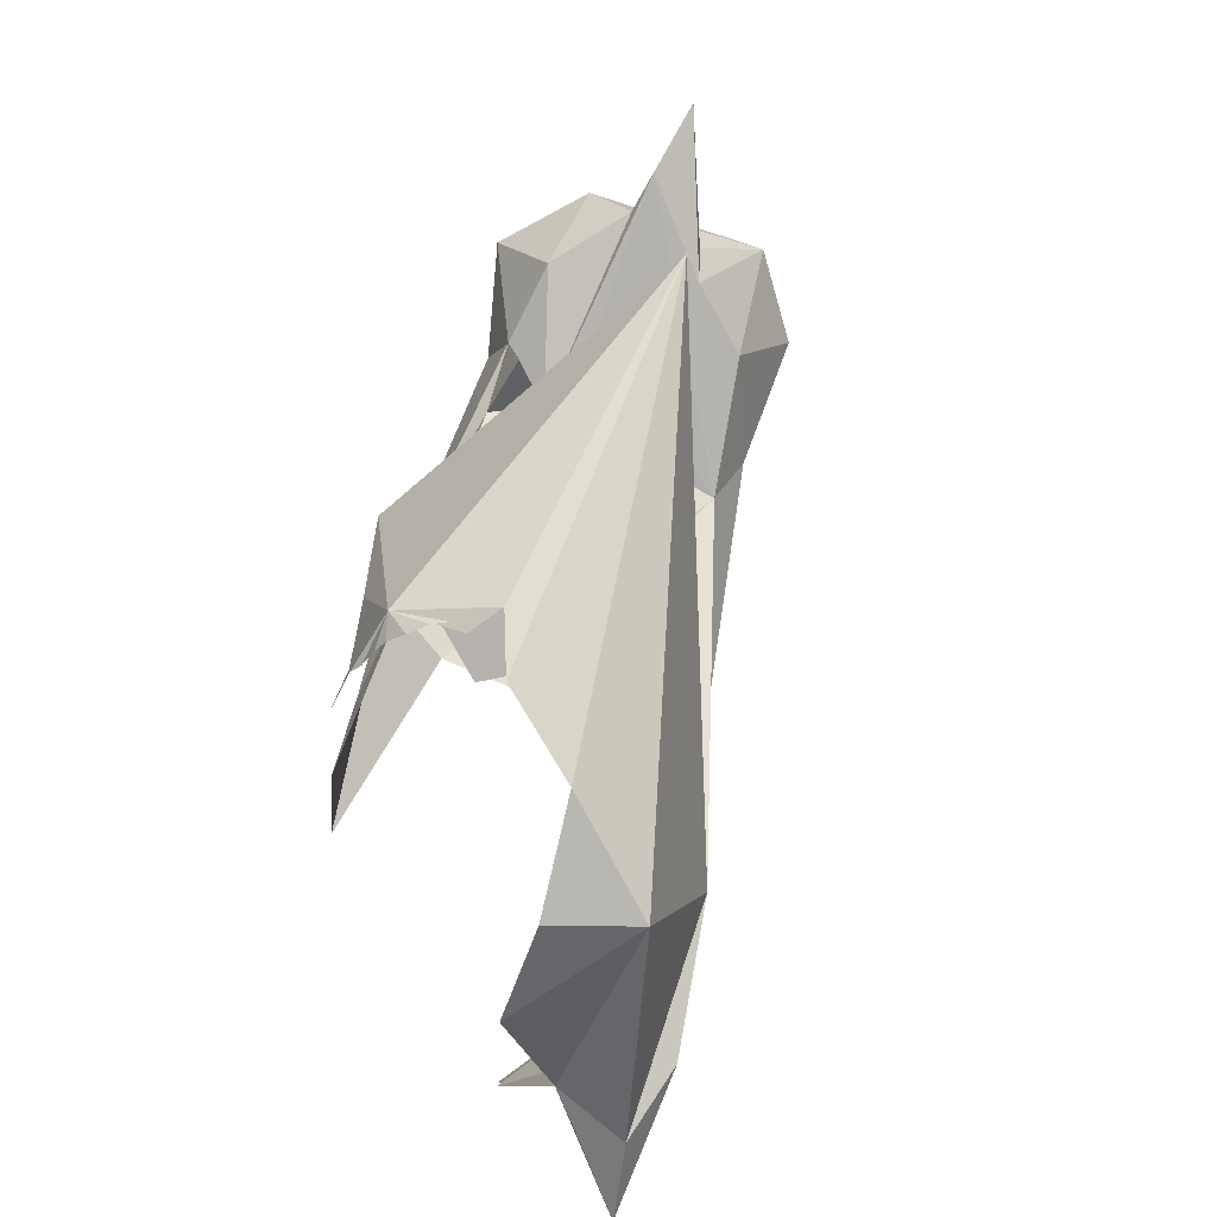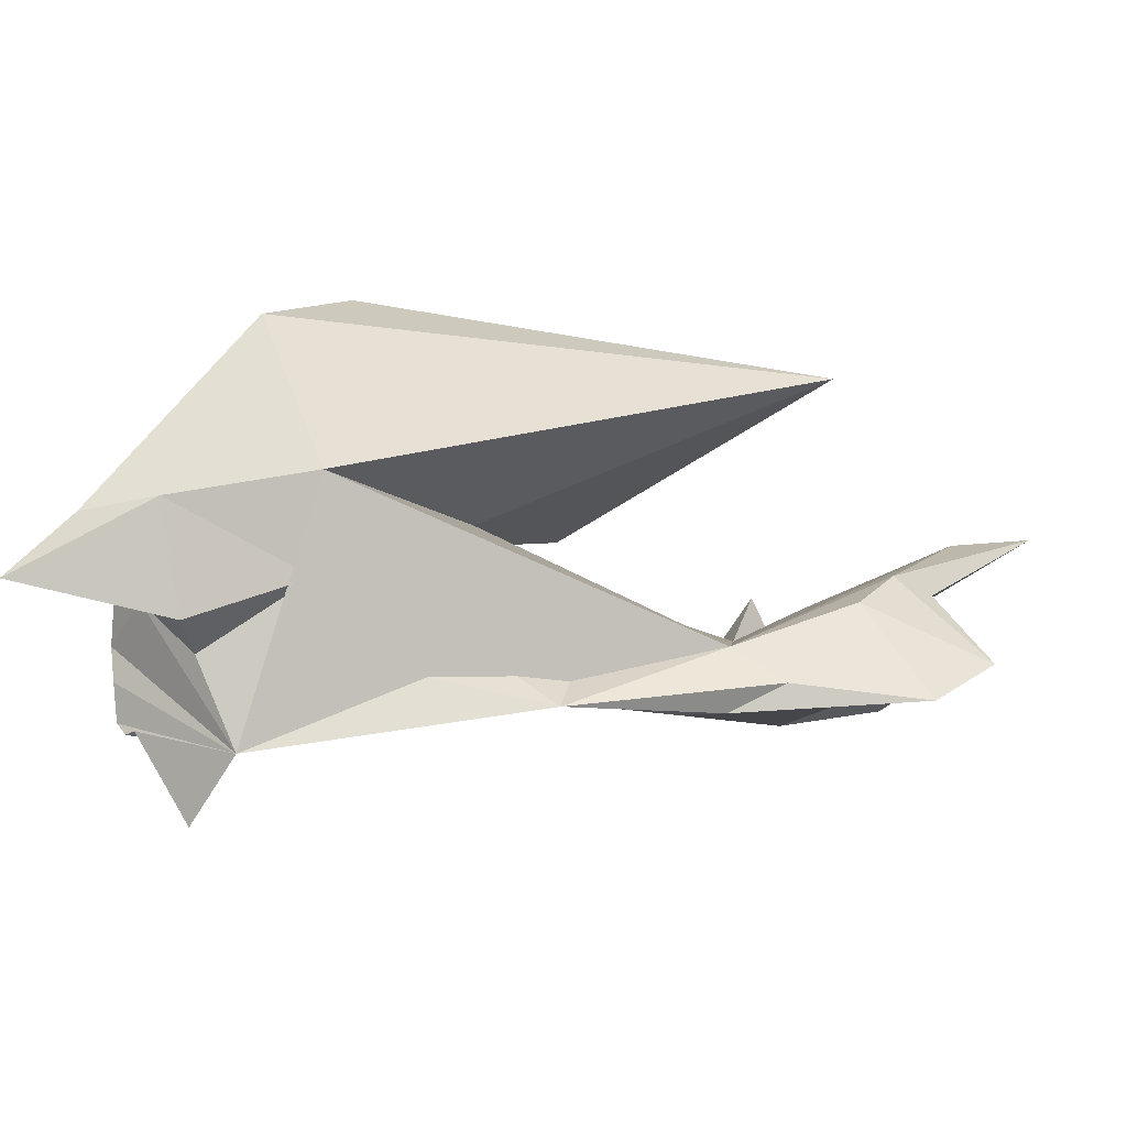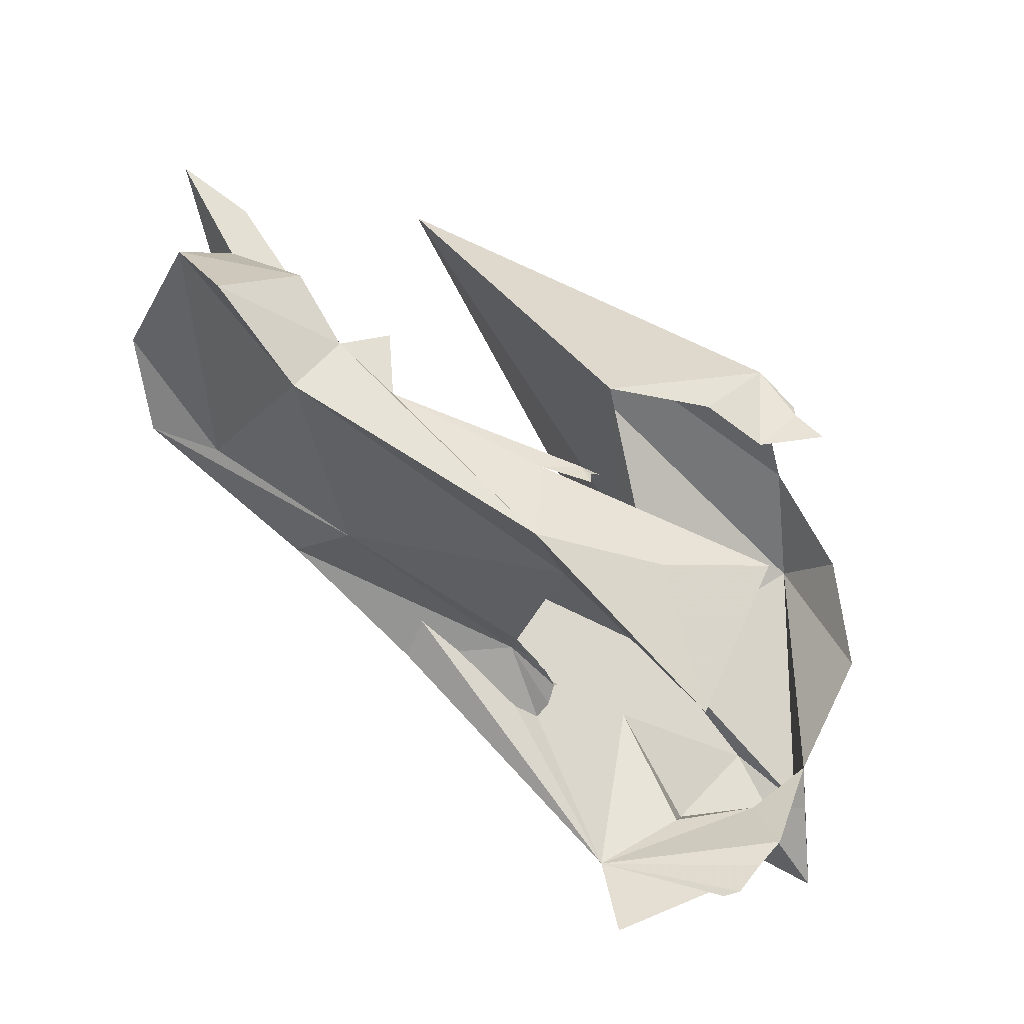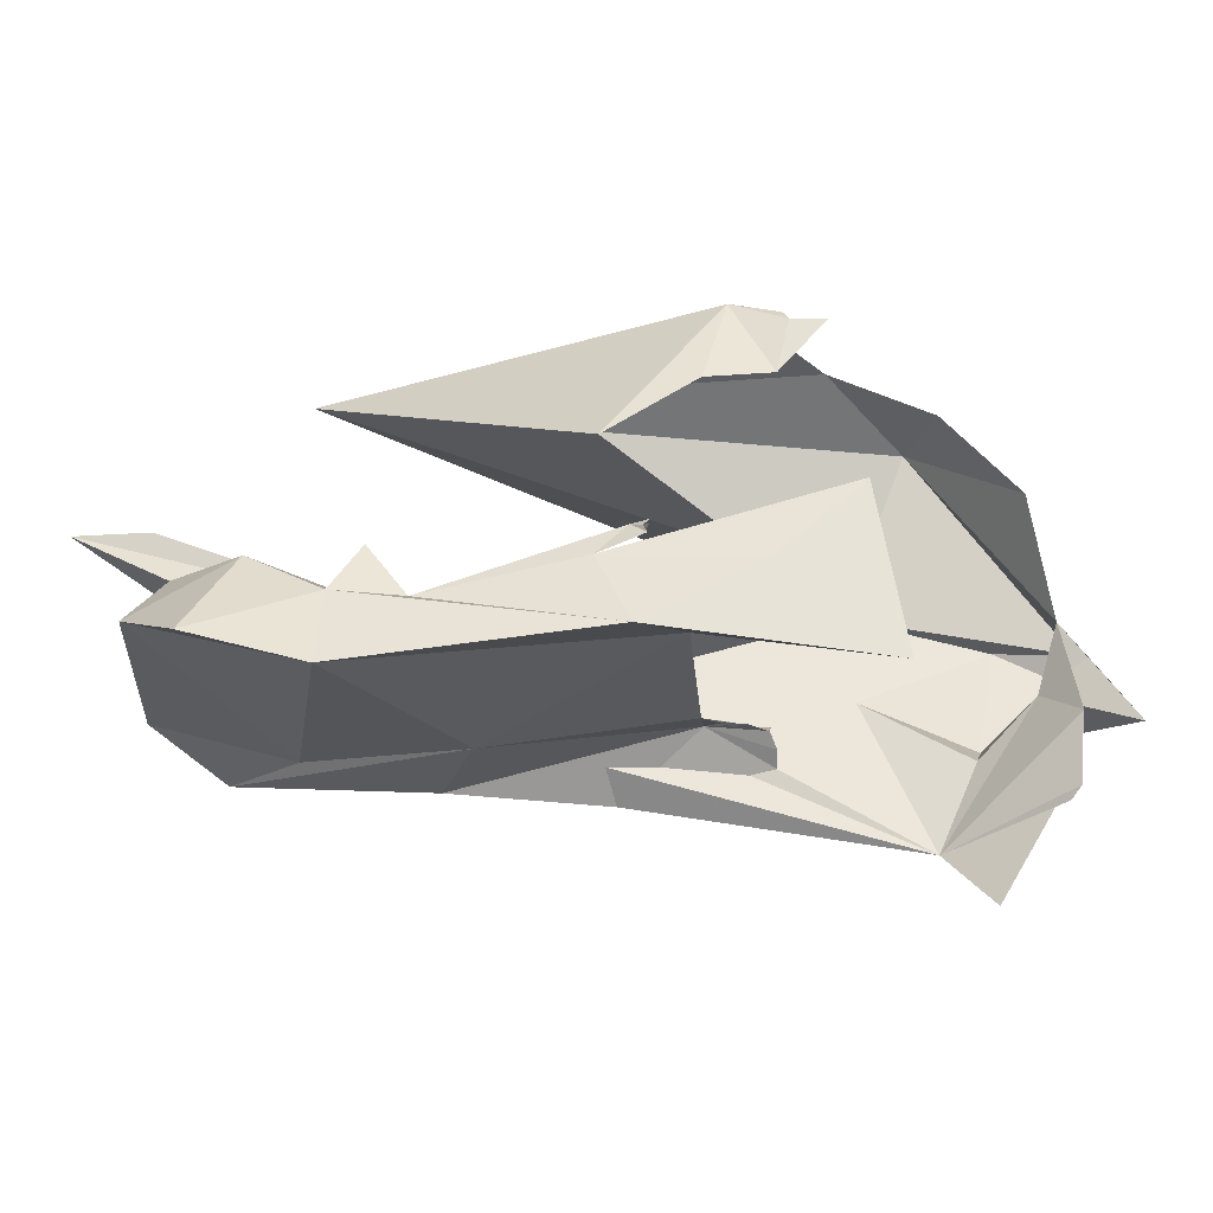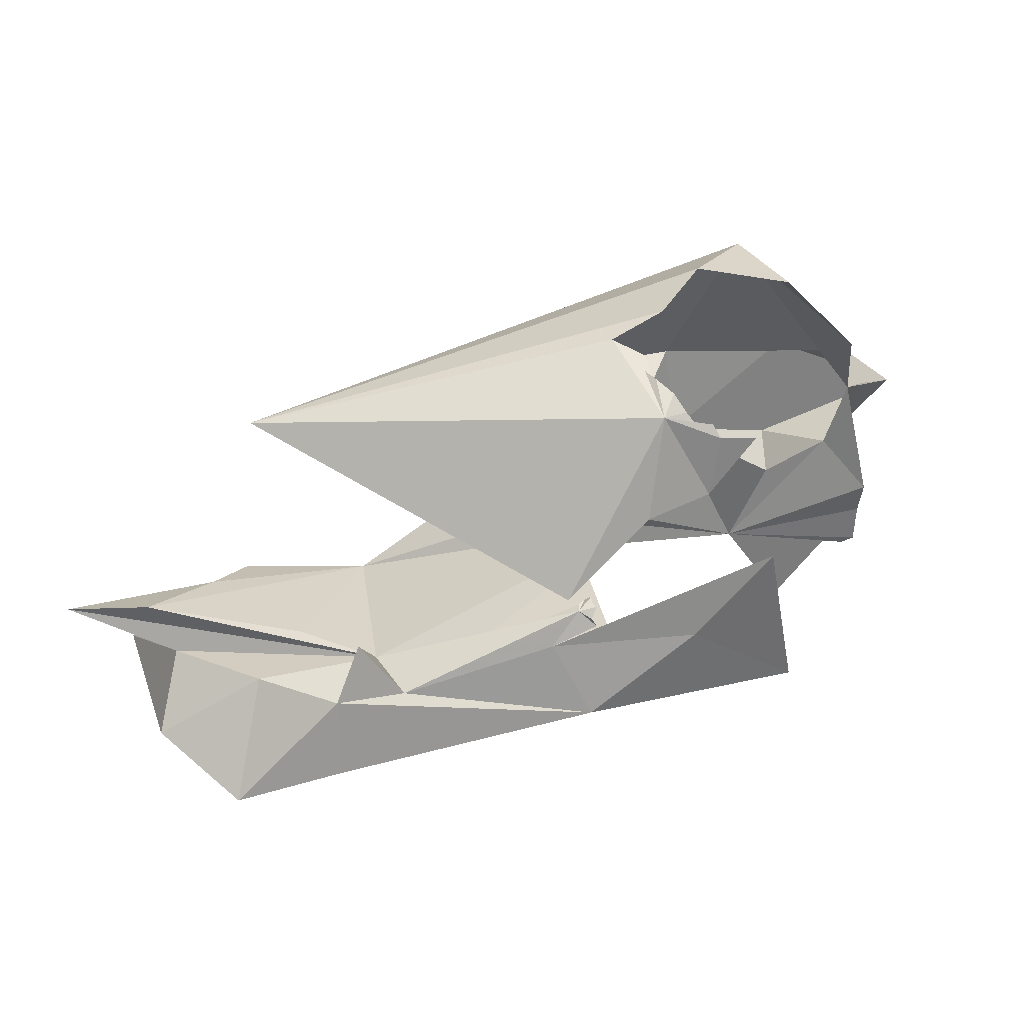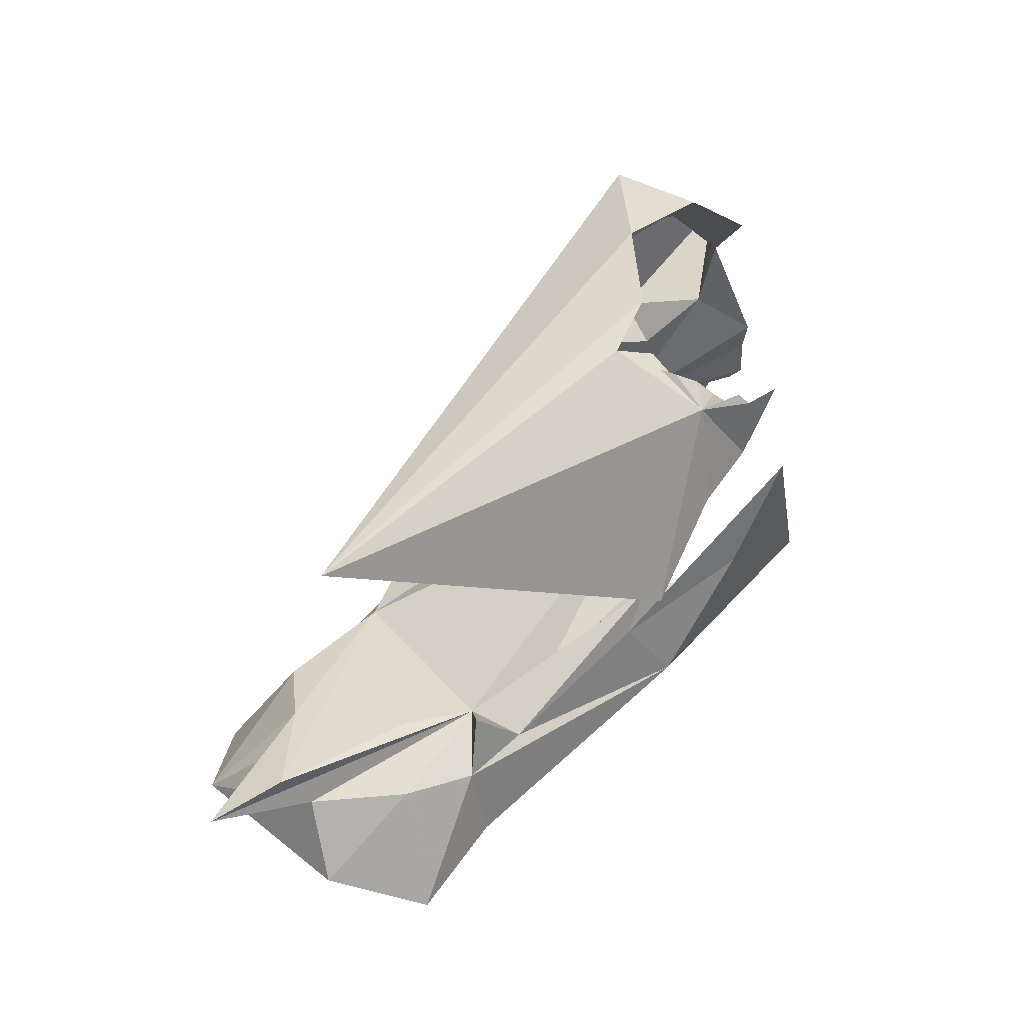
<metadata>
{"format":"obj","ext":"obj","renderer":"f3d","projection":"perspective","resolution":1024,"background":"white","views":[{"elev":75.9,"azim":127.1,"up":"+Y"},{"elev":-11.7,"azim":-163.2,"up":"+Y"},{"elev":59.2,"azim":33.7,"up":"+Z"},{"elev":-22.7,"azim":20.6,"up":"+Y"},{"elev":41.4,"azim":3.8,"up":"+Y"},{"elev":56.1,"azim":-25.6,"up":"+Y"}]}
</metadata>
<code>
v -3.694 6.388 -0.958
v -3.28 6.312 -0.976
v -3.372 6.329 -0.8656
v -3.298 6.272 -1.227
v -3.336 6.183 -1.331
v -5.735 6.917 1.366
v -5.001 6.649 0.8436
v -6.343 6.932 1.148
v -4.308 5.955 -1.045
v -3.316 6.379 -1.098
v -3.285 6.356 -1.047
v -6.51 7.296 1.105
v -7.041 7.319 1.186
v -3.531 6.367 -0.8784
v -3.609 6.327 -0.6524
v -6.427 6.862 0.6581
v -3.753 6.834 0.8386
v -4.772 6.605 1.139
v -3.467 6.322 0.9686
v -5.517 6.86 0.8356
v -5.983 6.095 0.06624
v -4.804 6.033 0.08576
v -5.192 6.127 1.481
v -6.528 6.039 -0.05166
v -5.237 5.959 -0.4169
v -5.081 6.999 1.095
v -5.22 6.647 1.306
v -3.095 8.837 -0.4236
v -2.852 8.763 -1.051
v -5.835 8.363 0.3803
v -3.427 8.786 -0.1517
v -2.92 6.727 -1.768
v -3.024 7.383 -1.902
v -2.132 7.174 -2.353
v -2.54 8.463 -1.821
v -5.622 6.154 -0.3298
v -3.448 7.349 -0.2498
v -1.599 7.139 -1.856
v -1.588 7.103 -2.385
v -2.757 6.774 0.5931
v -3.409 6.283 -0.7391
v -3.41 6.265 -0.7297
v -6.86 6.335 0.4281
v -3.472 6.336 -0.8026
v -6.418 6.528 1.552
v -3.38 6.269 -0.6787
v -1.411 6.402 -1.531
v -1.741 6.635 -1.805
v -2.181 8.476 -1.335
v -1.664 7.871 -1.433
v -3.213 7.259 -0.01495
v -3.643 7.485 1.045
v -2.732 8.479 0.3342
v -3.057 8.565 0.3937
v -2.675 8.4 0.3792
v -3.127 7.934 0.6952
v -2.732 7.996 0.4813
v -2.441 8.378 0.3359
v -3.122 8.683 0.1299
v -3.2 8.686 0.0512
v -2.913 8.543 0.2959
v -3.002 8.634 0.2143
v -2.84 8.467 0.3314
v -3.196 8.718 -0.06961
v -5.248 6.405 -0.3549
v -6.034 6.727 0.03978
v -6.192 6.981 0.4948
v -1.192 6.664 -2.592
v -3.325 6.457 0.391
v -2.421 5.639 -1.761
v -1.46 6.982 -2.121
v -3.58 7.054 0.6991
v -2.012 5.213 -1.548
v -1.632 5.833 -1.595
v -3.498 7.092 0.5832
v -3.494 7.084 0.6313
v -3.458 7.081 0.6754
v -3.545 7.05 0.5751
v -3.582 7.054 0.6315
v -3.452 6.963 0.7465
v -3.488 7.021 0.7353
v -2.035 6.148 0.3036
v -5.845 6.265 1.899
v -2.241 7.303 0.3121
v -2.204 6.424 -2.163
v -1.449 5.904 -1.488
v -1.53 5.824 -1.52
v -2.164 6.262 -1.855
v -1.439 6.167 -1.536
v -4.389 6.692 0.8004
f 1 2 3
f 4 1 5
f 6 7 8
f 9 5 1
f 1 10 11
f 10 1 4
f 2 1 11
f 12 13 7
f 3 14 1
f 15 1 14
f 8 13 16
f 13 8 7
f 17 18 19
f 7 20 12
f 21 22 23
f 22 24 25
f 7 26 18
f 27 7 6
f 7 27 26
f 22 21 24
f 1 25 9
f 28 29 30
f 31 28 30
f 32 33 34
f 30 29 35
f 36 9 25
f 30 33 37
f 35 38 39
f 19 40 17
f 15 41 42
f 8 16 43
f 44 15 14
f 8 43 45
f 46 15 42
f 41 15 44
f 38 47 48
f 35 49 50
f 25 1 22
f 35 29 49
f 37 51 52
f 53 54 55
f 56 54 52
f 57 58 55
f 57 55 54
f 54 56 57
f 54 59 60
f 54 61 62
f 54 62 59
f 53 63 54
f 61 54 63
f 54 30 52
f 60 64 54
f 31 30 54
f 64 31 54
f 30 37 52
f 65 36 66
f 67 65 66
f 22 1 15
f 39 38 68
f 43 16 67
f 66 43 67
f 23 22 69
f 33 65 37
f 33 70 65
f 38 71 68
f 72 7 18
f 73 70 74
f 71 38 48
f 75 72 76
f 43 24 21
f 76 72 77
f 43 66 24
f 75 78 72
f 19 23 69
f 7 65 20
f 18 17 72
f 72 78 79
f 72 80 81
f 72 81 77
f 17 80 72
f 15 69 22
f 36 65 9
f 66 36 24
f 9 65 70
f 25 24 36
f 19 82 40
f 12 65 67
f 82 19 69
f 21 23 45
f 21 45 43
f 18 27 19
f 19 27 23
f 12 20 65
f 6 83 27
f 27 18 26
f 27 83 23
f 84 40 82
f 6 8 45
f 6 45 83
f 23 83 45
f 84 17 40
f 68 71 48
f 12 67 13
f 67 16 13
f 85 32 34
f 33 39 34
f 34 39 68
f 48 85 68
f 9 70 5
f 35 39 33
f 47 70 48
f 86 87 70
f 74 70 87
f 88 48 70
f 89 70 47
f 89 86 70
f 35 33 30
f 88 70 32
f 33 32 70
f 51 7 90
f 7 51 65
f 51 37 65
f 50 38 35
f 34 68 85
f 90 72 79
f 90 7 72
f 85 48 88
f 85 88 32

</code>
